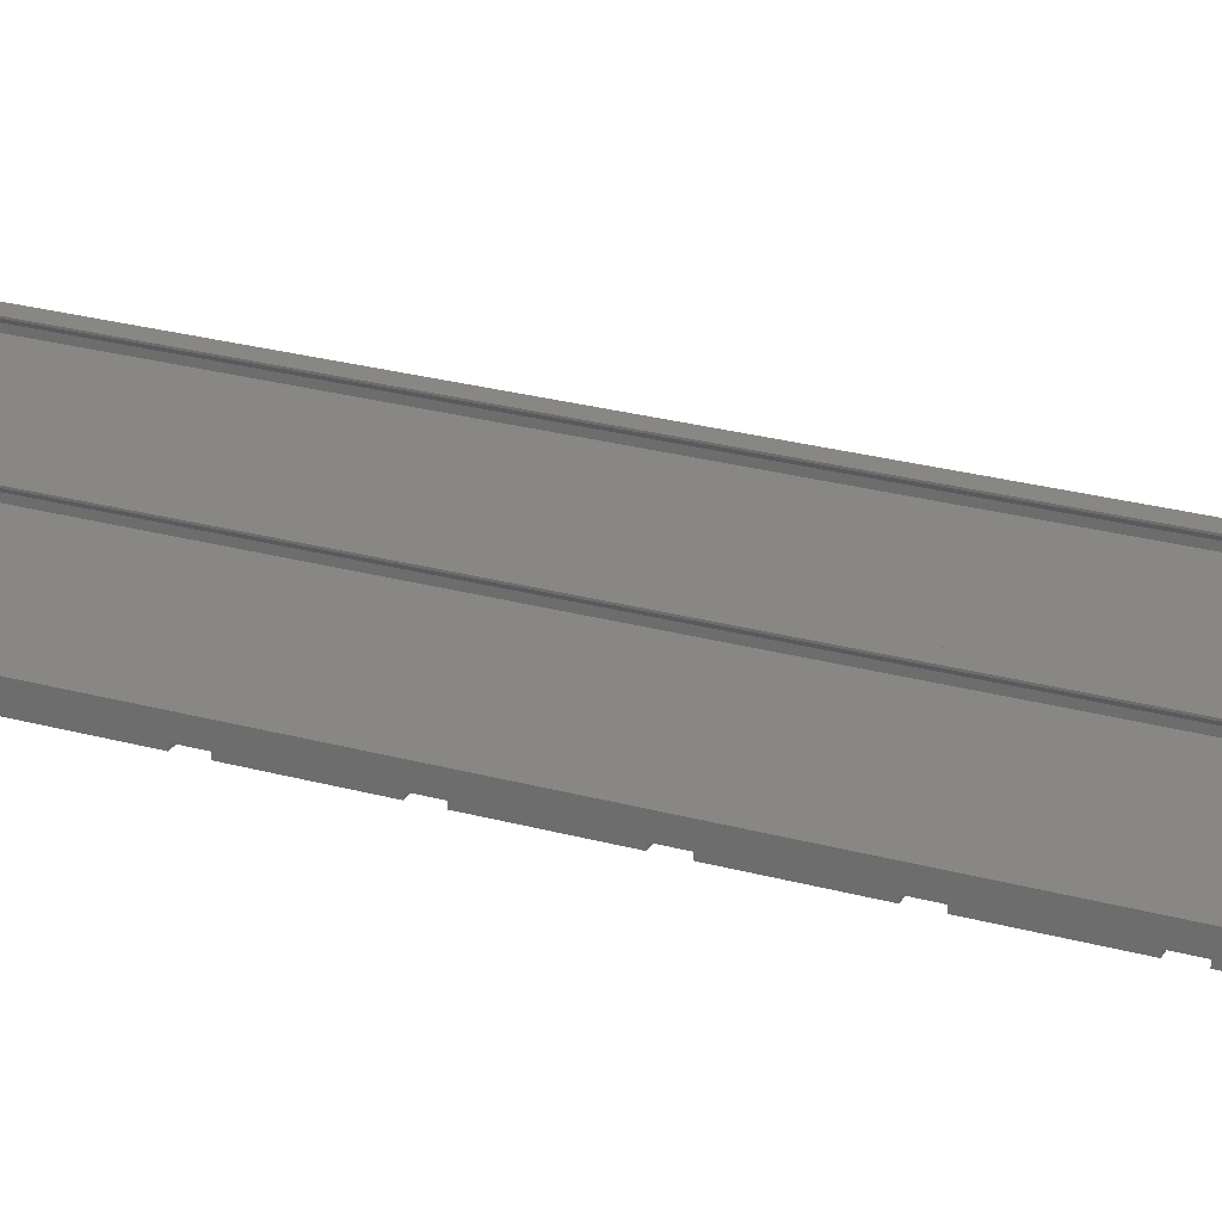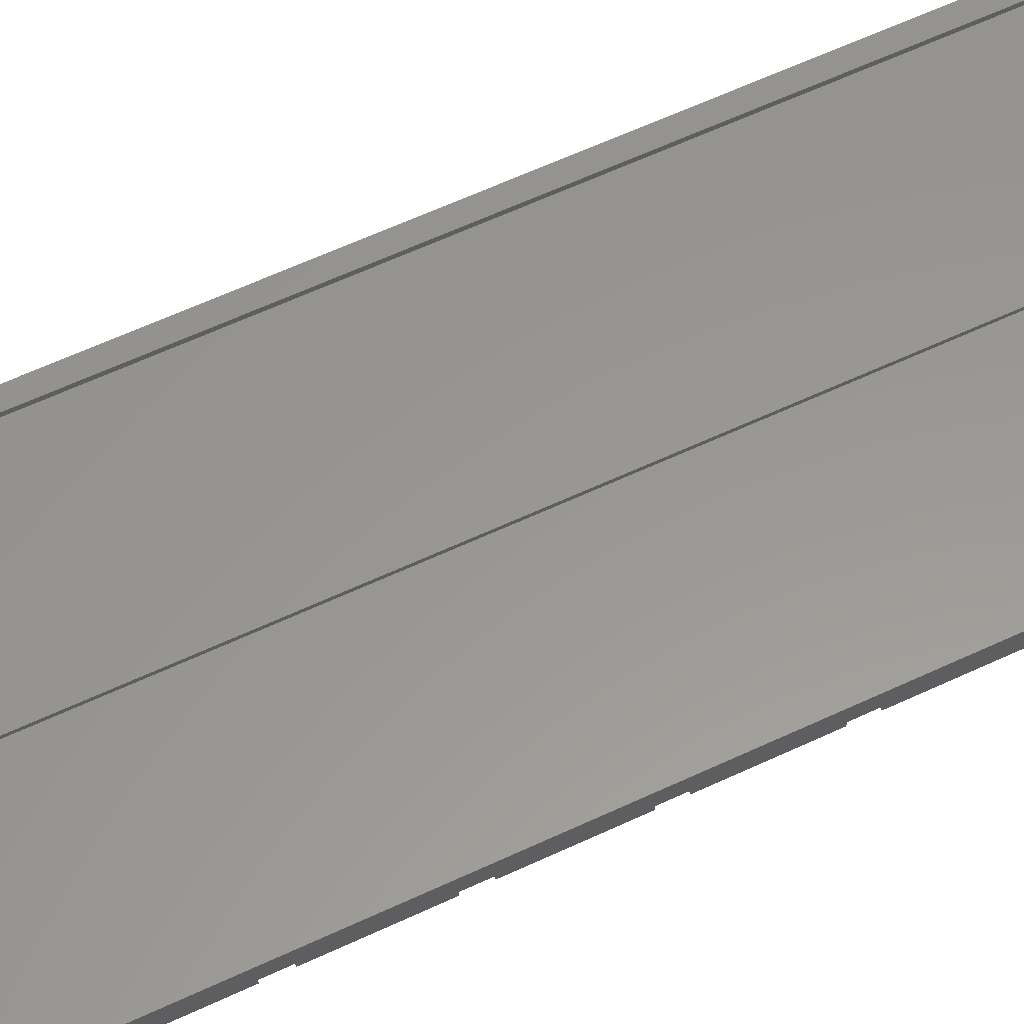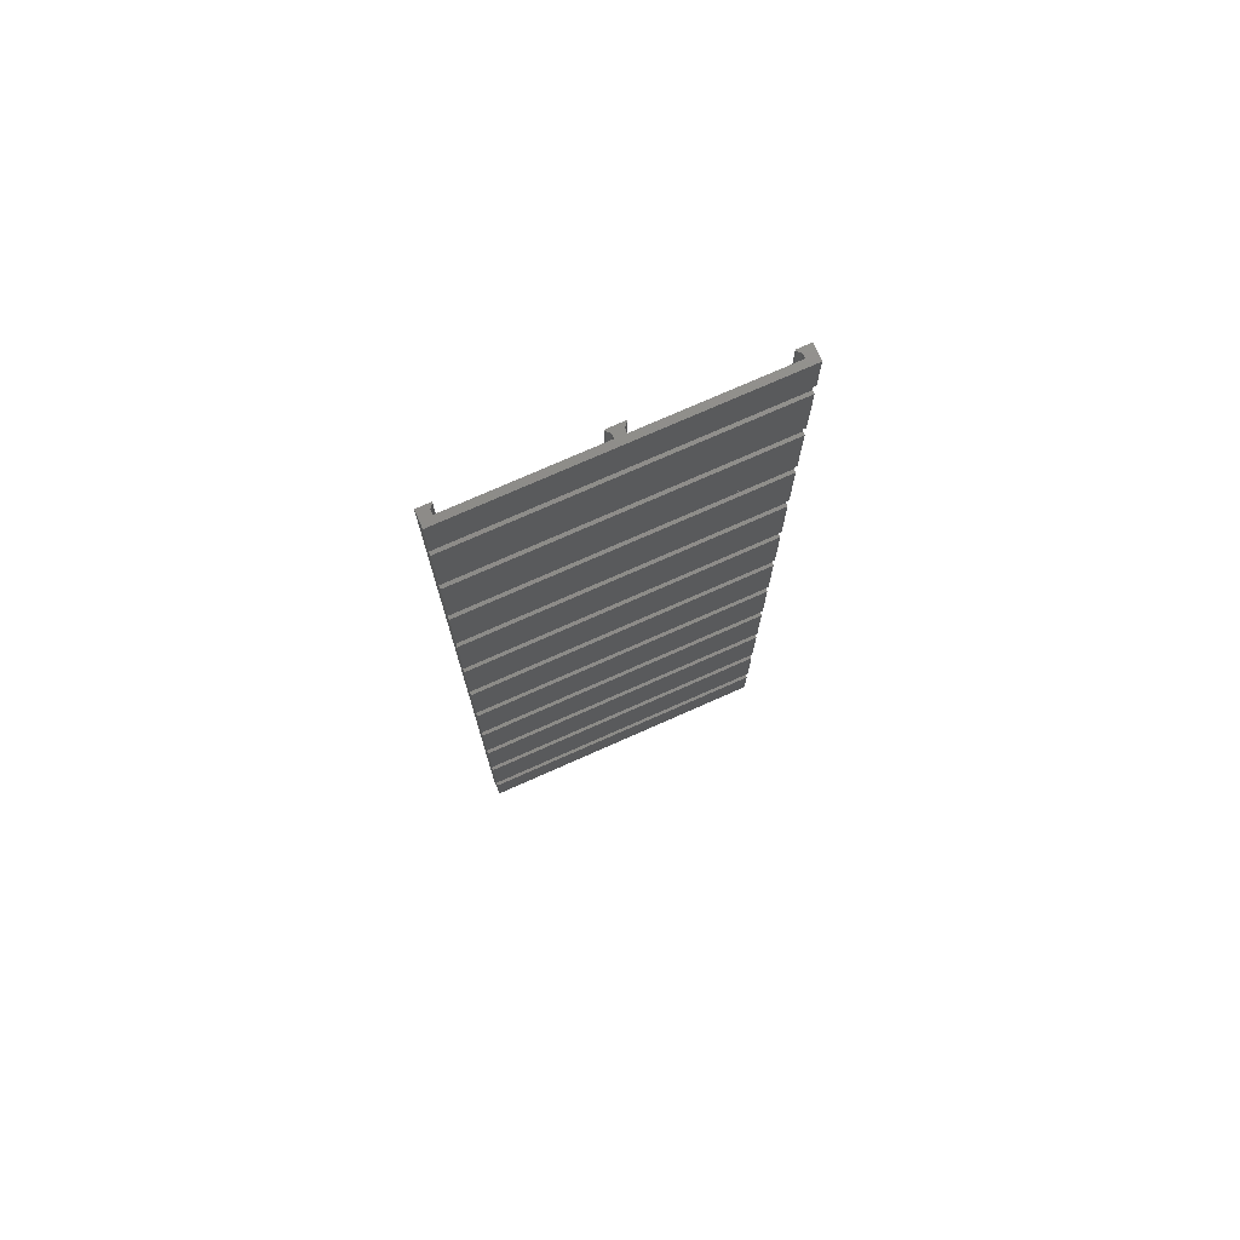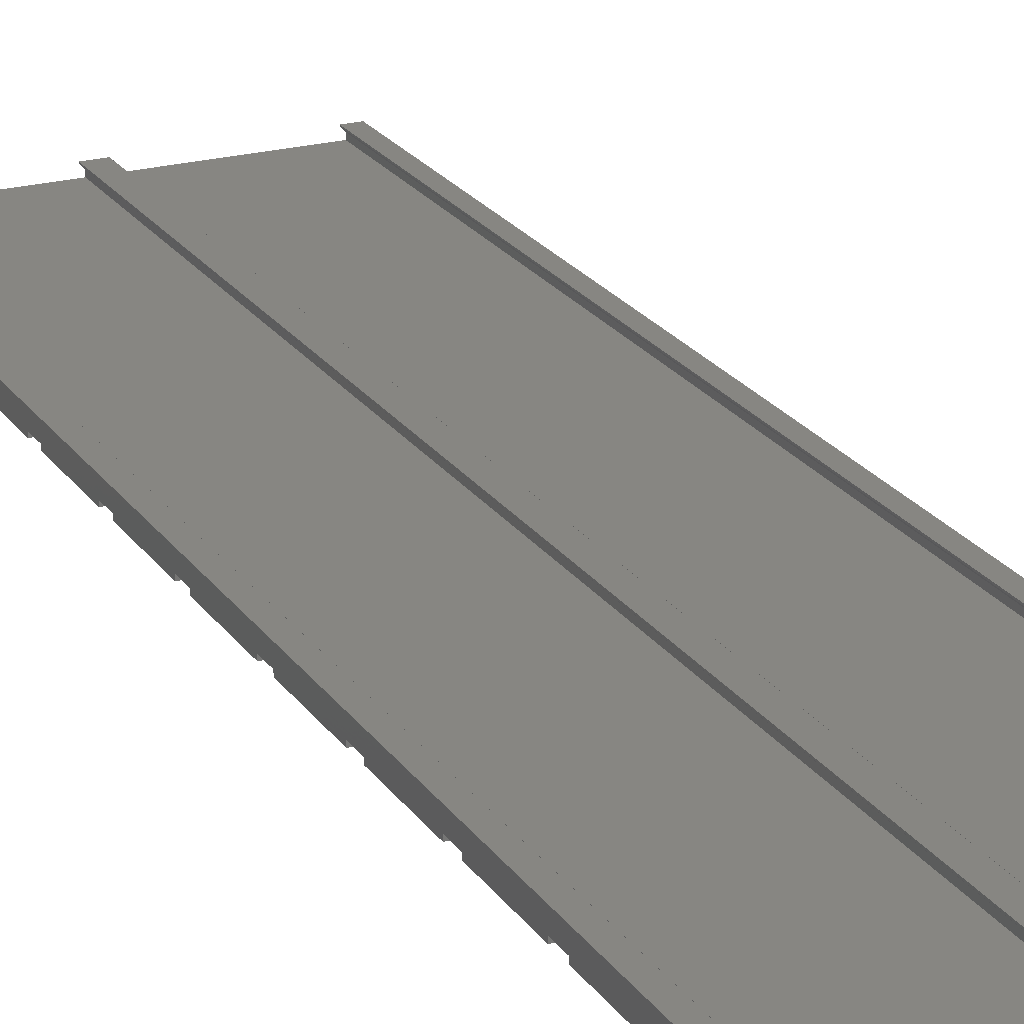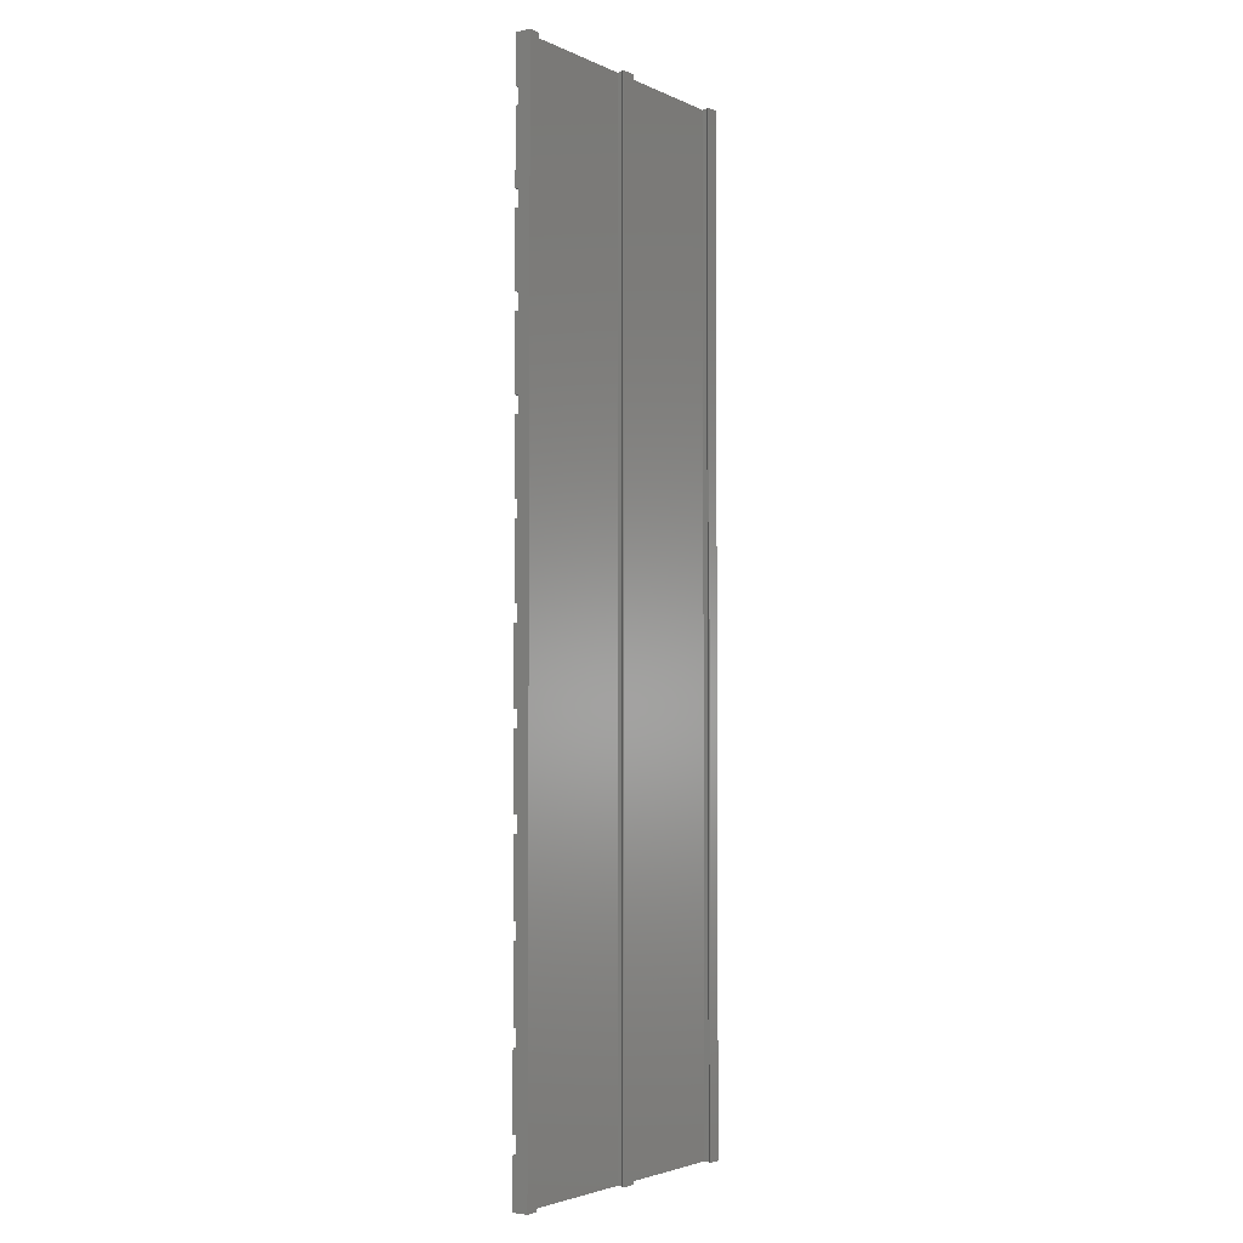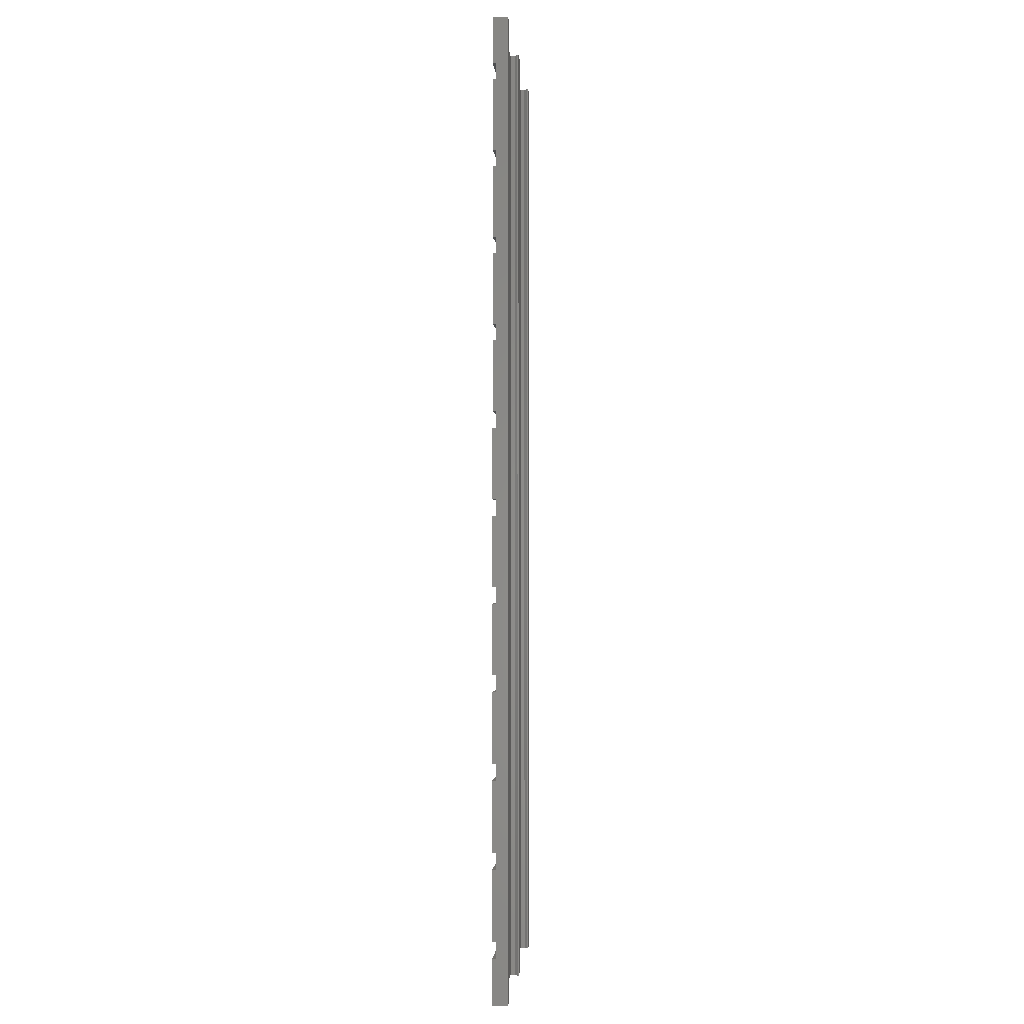
<metadata>
{"format":"stl","ext":"stl","renderer":"f3d","projection":"perspective","resolution":1024,"background":"white","views":[{"elev":25.0,"azim":114.4,"up":"+Z"},{"elev":58.7,"azim":63.9,"up":"+Z"},{"elev":75.3,"azim":156.1,"up":"+Y"},{"elev":22.4,"azim":154.8,"up":"+Z"},{"elev":-3.3,"azim":-55.6,"up":"+Y"},{"elev":-1.8,"azim":-85.4,"up":"+Y"}]}
</metadata>
<code>
# stl→obj: 182 verts, 460 faces
v -39.9 -81.5 0
v -13.9 -78.5 0
v -13.9 -81.5 0
v -39.9 -78.5 0
v 13.9 -78.5 0
v 13.9 -81.5 0
v -39.9 -78.5 -0.6
v -13.9 -78.5 -0.6
v 13.9 -78.5 -0.6
v -13.9 -81.5 -0.6
v -39.9 -81.5 -0.6
v 13.9 -81.5 -0.6
v -39.9 -65.5 0
v -13.9 -62.5 0
v -13.9 -65.5 0
v -39.9 -62.5 0
v 13.9 -62.5 0
v 13.9 -65.5 0
v -13.9 -65.5 -0.6
v -39.9 -65.5 -0.6
v 13.9 -65.5 -0.6
v -39.9 -62.5 -0.6
v -13.9 -62.5 -0.6
v 13.9 -62.5 -0.6
v -39.9 -49.5 0
v -13.9 -46.5 0
v -13.9 -49.5 0
v -39.9 -46.5 0
v 13.9 -46.5 0
v 13.9 -49.5 0
v -13.9 -49.5 -0.6
v -39.9 -49.5 -0.6
v 13.9 -49.5 -0.6
v -39.9 -46.5 -0.6
v -13.9 -46.5 -0.6
v 13.9 -46.5 -0.6
v -39.9 -33.5 0
v -13.9 -30.5 0
v -13.9 -33.5 0
v -39.9 -30.5 0
v 13.9 -30.5 0
v 13.9 -33.5 0
v -13.9 -33.5 -0.6
v -39.9 -33.5 -0.6
v 13.9 -33.5 -0.6
v -39.9 -30.5 -0.6
v -13.9 -30.5 -0.6
v 13.9 -30.5 -0.6
v -39.9 -17.5 0
v -13.9 -14.5 0
v -13.9 -17.5 0
v -39.9 -14.5 0
v 13.9 -14.5 0
v 13.9 -17.5 0
v -39.9 -14.5 -0.6
v -13.9 -14.5 -0.6
v 13.9 -14.5 -0.6
v -13.9 -17.5 -0.6
v -39.9 -17.5 -0.6
v 13.9 -17.5 -0.6
v -39.9 -1.5 0
v -13.9 1.5 0
v -13.9 -1.5 0
v -39.9 1.5 0
v 13.9 1.5 0
v 13.9 -1.5 0
v -39.9 1.5 -0.6
v -13.9 1.5 -0.6
v 13.9 1.5 -0.6
v -13.9 -1.5 -0.6
v -39.9 -1.5 -0.6
v 13.9 -1.5 -0.6
v -39.9 14.5 0
v -13.9 17.5 0
v -13.9 14.5 0
v -39.9 17.5 0
v 13.9 17.5 0
v 13.9 14.5 0
v -39.9 17.5 -0.6
v -13.9 17.5 -0.6
v 13.9 17.5 -0.6
v -13.9 14.5 -0.6
v -39.9 14.5 -0.6
v 13.9 14.5 -0.6
v -39.9 30.5 0
v -13.9 33.5 0
v -13.9 30.5 0
v -39.9 33.5 0
v 13.9 33.5 0
v 13.9 30.5 0
v -39.9 33.5 -0.6
v -13.9 33.5 -0.6
v 13.9 33.5 -0.6
v -13.9 30.5 -0.6
v -39.9 30.5 -0.6
v 13.9 30.5 -0.6
v -39.9 46.5 0
v -13.9 49.5 0
v -13.9 46.5 0
v -39.9 49.5 0
v 13.9 49.5 0
v 13.9 46.5 0
v -39.9 49.5 -0.6
v -13.9 49.5 -0.6
v 13.9 49.5 -0.6
v -13.9 46.5 -0.6
v -39.9 46.5 -0.6
v 13.9 46.5 -0.6
v -39.9 62.5 0
v -13.9 65.5 0
v -13.9 62.5 0
v -39.9 65.5 0
v 13.9 65.5 0
v 13.9 62.5 0
v -13.9 62.5 -0.6
v -39.9 62.5 -0.6
v 13.9 62.5 -0.6
v -39.9 65.5 -0.6
v -13.9 65.5 -0.6
v 13.9 65.5 -0.6
v -39.9 78.5 0
v -13.9 81.5 0
v -13.9 78.5 0
v -39.9 81.5 0
v 13.9 81.5 0
v 13.9 78.5 0
v -39.9 81.5 -0.6
v -13.9 81.5 -0.6
v 13.9 81.5 -0.6
v -13.9 78.5 -0.6
v -39.9 78.5 -0.6
v 13.9 78.5 -0.6
v -38.1 -90 2.2
v -38.1 90 2.2
v -38.1 -90 1.4
v -38.1 90 0.6
v -38.1 90 1.4
v -38.1 -90 0.6
v -13.9 -90 0.6
v -13.9 90 0.6
v -13.9 90 -0.6
v -13.9 -90 -0.6
v -37.5 90 2.2
v -37.5 90 2
v -39.9 90 2.2
v -39.9 90 -0.6
v -39.9 -90 -0.6
v -39.9 -90 2.2
v -37.5 -90 2
v -37.5 -90 2.2
v -13.9 90 2.2
v -14.5 90 2
v -14.5 90 2.2
v -13.9 90 1.4
v -13.9 -90 2.2
v -14.5 -90 2.2
v -13.9 -90 1.4
v -14.5 -90 2
v -12.1 -90 2.2
v -12.1 90 2.2
v -12.1 -90 1.4
v -12.1 90 0.6
v -12.1 90 1.4
v -12.1 -90 0.6
v 12.1 -90 0.6
v 12.1 90 0.6
v 12.1 -90 2.2
v 12.1 90 2.2
v 12.1 90 1.4
v 12.1 -90 1.4
v 13.9 90 2.2
v 11.5 90 2
v 11.5 90 2.2
v 13.9 90 -0.6
v -11.5 90 2.2
v -11.5 90 2
v 13.9 -90 -0.6
v -11.5 -90 2
v -11.5 -90 2.2
v 11.5 -90 2.2
v 11.5 -90 2
v 13.9 -90 2.2
f 1 2 3
f 2 1 4
f 3 5 6
f 5 3 2
f 7 2 4
f 2 7 8
f 8 5 2
f 5 8 9
f 10 1 3
f 1 10 11
f 12 3 6
f 3 12 10
f 13 14 15
f 14 13 16
f 15 17 18
f 17 15 14
f 19 13 15
f 13 19 20
f 21 15 18
f 15 21 19
f 22 14 16
f 14 22 23
f 23 17 14
f 17 23 24
f 25 26 27
f 26 25 28
f 27 29 30
f 29 27 26
f 31 25 27
f 25 31 32
f 33 27 30
f 27 33 31
f 34 26 28
f 26 34 35
f 35 29 26
f 29 35 36
f 37 38 39
f 38 37 40
f 39 41 42
f 41 39 38
f 43 37 39
f 37 43 44
f 45 39 42
f 39 45 43
f 46 38 40
f 38 46 47
f 47 41 38
f 41 47 48
f 49 50 51
f 50 49 52
f 51 53 54
f 53 51 50
f 55 50 52
f 50 55 56
f 56 53 50
f 53 56 57
f 58 49 51
f 49 58 59
f 60 51 54
f 51 60 58
f 61 62 63
f 62 61 64
f 63 65 66
f 65 63 62
f 67 62 64
f 62 67 68
f 68 65 62
f 65 68 69
f 70 61 63
f 61 70 71
f 72 63 66
f 63 72 70
f 73 74 75
f 74 73 76
f 75 77 78
f 77 75 74
f 79 74 76
f 74 79 80
f 80 77 74
f 77 80 81
f 82 73 75
f 73 82 83
f 84 75 78
f 75 84 82
f 85 86 87
f 86 85 88
f 87 89 90
f 89 87 86
f 91 86 88
f 86 91 92
f 92 89 86
f 89 92 93
f 94 85 87
f 85 94 95
f 96 87 90
f 87 96 94
f 97 98 99
f 98 97 100
f 99 101 102
f 101 99 98
f 103 98 100
f 98 103 104
f 104 101 98
f 101 104 105
f 106 97 99
f 97 106 107
f 108 99 102
f 99 108 106
f 109 110 111
f 110 109 112
f 111 113 114
f 113 111 110
f 115 109 111
f 109 115 116
f 117 111 114
f 111 117 115
f 118 110 112
f 110 118 119
f 119 113 110
f 113 119 120
f 121 122 123
f 122 121 124
f 123 125 126
f 125 123 122
f 127 122 124
f 122 127 128
f 128 125 122
f 125 128 129
f 130 121 123
f 121 130 131
f 132 123 126
f 123 132 130
f 133 134 134
f 134 133 133
f 135 136 137
f 136 135 138
f 136 139 140
f 139 136 138
f 140 122 141
f 140 123 122
f 123 110 130
f 140 110 123
f 140 111 110
f 111 98 115
f 140 98 111
f 140 99 98
f 99 86 106
f 140 86 99
f 140 87 86
f 87 74 94
f 140 74 87
f 140 75 74
f 75 62 82
f 140 62 75
f 140 63 62
f 63 50 70
f 140 50 63
f 140 51 50
f 51 38 58
f 140 38 51
f 140 39 38
f 39 26 43
f 140 26 39
f 139 26 140
f 27 14 31
f 26 139 27
f 27 139 14
f 15 2 19
f 14 139 15
f 15 139 2
f 2 139 3
f 142 3 139
f 3 142 10
f 141 122 128
f 130 110 119
f 115 98 104
f 106 86 92
f 94 74 80
f 82 62 68
f 70 50 56
f 58 38 47
f 43 26 35
f 31 14 23
f 19 2 8
f 140 141 136
f 143 144 134
f 134 145 134
f 137 134 144
f 134 137 145
f 136 145 137
f 136 146 145
f 146 136 141
f 147 10 142
f 10 147 11
f 127 141 128
f 141 127 146
f 7 19 8
f 19 7 20
f 22 31 23
f 31 22 32
f 34 43 35
f 43 34 44
f 46 58 47
f 58 46 59
f 55 70 56
f 70 55 71
f 67 82 68
f 82 67 83
f 79 94 80
f 94 79 95
f 91 106 92
f 106 91 107
f 103 115 104
f 115 103 116
f 118 130 119
f 130 118 131
f 148 133 133
f 133 149 150
f 135 133 148
f 133 135 149
f 148 138 135
f 147 138 148
f 142 138 147
f 138 142 139
f 134 150 143
f 150 134 133
f 150 144 143
f 144 150 149
f 149 137 144
f 137 149 135
f 151 152 153
f 152 151 154
f 153 155 151
f 155 153 156
f 157 152 154
f 152 157 158
f 155 154 151
f 154 155 157
f 158 155 156
f 155 158 157
f 158 153 152
f 153 158 156
f 11 147 1
f 20 7 13
f 32 22 25
f 44 34 37
f 59 46 49
f 71 55 61
f 83 67 73
f 95 79 85
f 107 91 97
f 116 103 109
f 131 118 121
f 124 146 127
f 146 124 145
f 121 145 124
f 112 121 118
f 121 112 145
f 109 145 112
f 100 109 103
f 109 100 145
f 97 145 100
f 88 97 91
f 97 88 145
f 85 145 88
f 76 85 79
f 76 145 85
f 73 145 76
f 64 73 67
f 64 145 73
f 61 145 64
f 52 61 55
f 52 145 61
f 49 145 52
f 40 49 46
f 148 49 40
f 148 40 37
f 28 37 34
f 148 37 28
f 148 28 25
f 16 25 22
f 148 25 16
f 148 16 13
f 4 13 7
f 148 13 4
f 148 4 1
f 49 148 145
f 148 1 147
f 145 133 134
f 133 145 148
f 159 160 160
f 160 159 159
f 161 162 163
f 162 161 164
f 162 165 166
f 165 162 164
f 167 168 168
f 168 167 167
f 165 169 166
f 169 165 170
f 171 168 168
f 168 172 173
f 169 168 171
f 168 169 172
f 171 166 169
f 166 174 162
f 174 166 171
f 175 176 160
f 160 151 160
f 163 160 176
f 160 163 151
f 162 151 163
f 162 141 151
f 141 162 174
f 142 12 177
f 12 142 10
f 128 174 129
f 174 128 141
f 8 21 9
f 21 8 19
f 23 33 24
f 33 23 31
f 35 45 36
f 45 35 43
f 47 60 48
f 60 47 58
f 56 72 57
f 72 56 70
f 68 84 69
f 84 68 82
f 80 96 81
f 96 80 94
f 92 108 93
f 108 92 106
f 104 117 105
f 117 104 115
f 119 132 120
f 132 119 130
f 155 159 159
f 159 178 179
f 161 159 155
f 159 161 178
f 155 164 161
f 164 142 165
f 142 164 155
f 180 181 167
f 167 182 167
f 170 167 181
f 167 170 182
f 165 182 170
f 165 177 182
f 177 165 142
f 160 179 175
f 179 160 159
f 179 176 175
f 176 179 178
f 178 163 176
f 163 178 161
f 173 167 168
f 167 173 180
f 170 172 169
f 172 170 181
f 181 173 172
f 173 181 180
f 10 142 3
f 19 8 15
f 31 23 27
f 43 35 39
f 58 47 51
f 70 56 63
f 82 68 75
f 94 80 87
f 106 92 99
f 115 104 111
f 130 119 123
f 122 141 128
f 141 122 151
f 123 151 122
f 110 123 119
f 123 110 151
f 111 151 110
f 98 111 104
f 111 98 151
f 99 151 98
f 86 99 92
f 99 86 151
f 87 151 86
f 74 87 80
f 74 151 87
f 75 151 74
f 62 75 68
f 62 151 75
f 63 151 62
f 50 63 56
f 50 151 63
f 51 151 50
f 38 51 47
f 155 51 38
f 155 38 39
f 26 39 35
f 155 39 26
f 155 26 27
f 14 27 23
f 155 27 14
f 155 14 15
f 2 15 8
f 155 15 2
f 155 2 3
f 51 155 151
f 155 3 142
f 151 159 160
f 159 151 155
f 168 182 171
f 182 168 167
f 171 125 174
f 171 126 125
f 126 113 132
f 171 113 126
f 171 114 113
f 114 101 117
f 171 101 114
f 171 102 101
f 102 89 108
f 171 89 102
f 171 90 89
f 90 77 96
f 171 77 90
f 171 78 77
f 78 65 84
f 171 65 78
f 171 66 65
f 66 53 72
f 171 53 66
f 171 54 53
f 54 41 60
f 182 54 171
f 54 182 41
f 42 29 45
f 41 182 42
f 42 182 29
f 30 17 33
f 29 182 30
f 30 182 17
f 18 5 21
f 17 182 18
f 18 182 5
f 5 182 6
f 177 6 182
f 6 177 12
f 174 125 129
f 132 113 120
f 117 101 105
f 108 89 93
f 96 77 81
f 84 65 69
f 72 53 57
f 60 41 48
f 45 29 36
f 33 17 24
f 21 5 9

</code>
